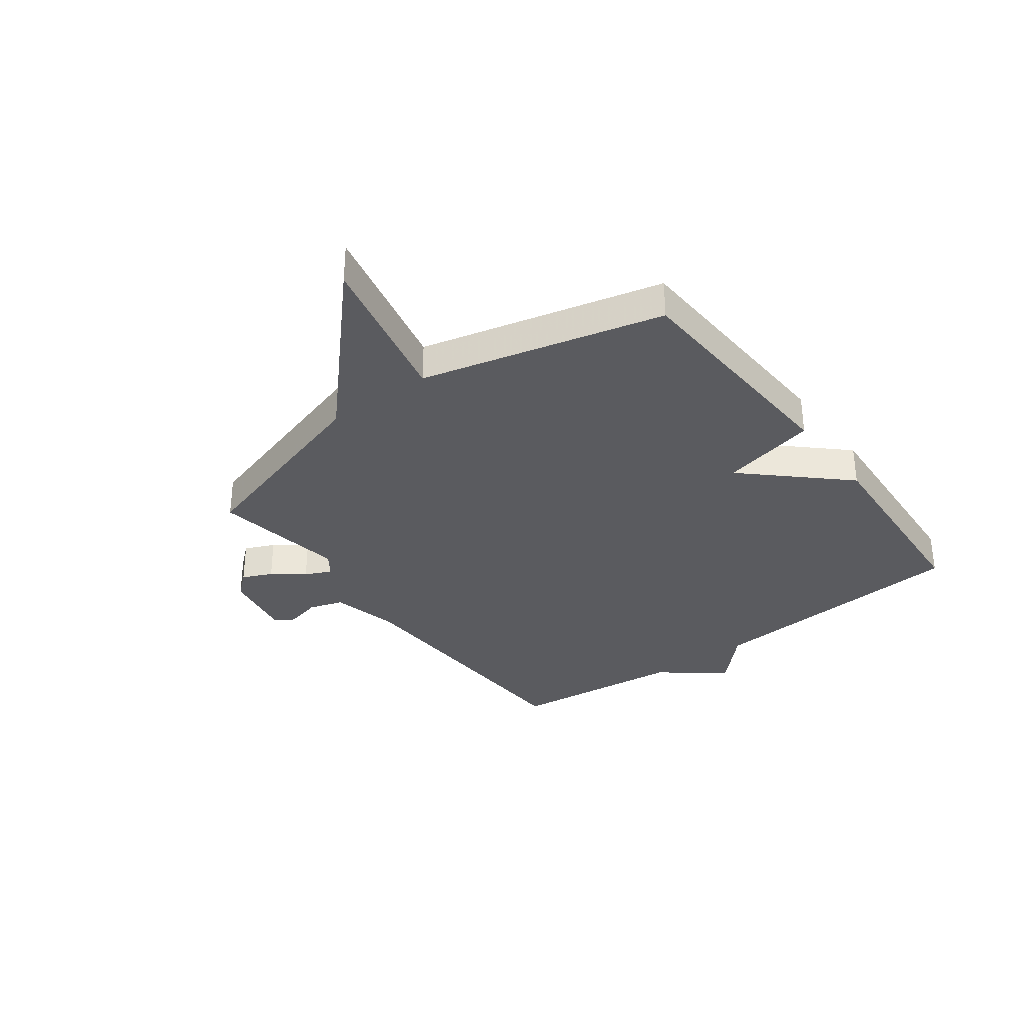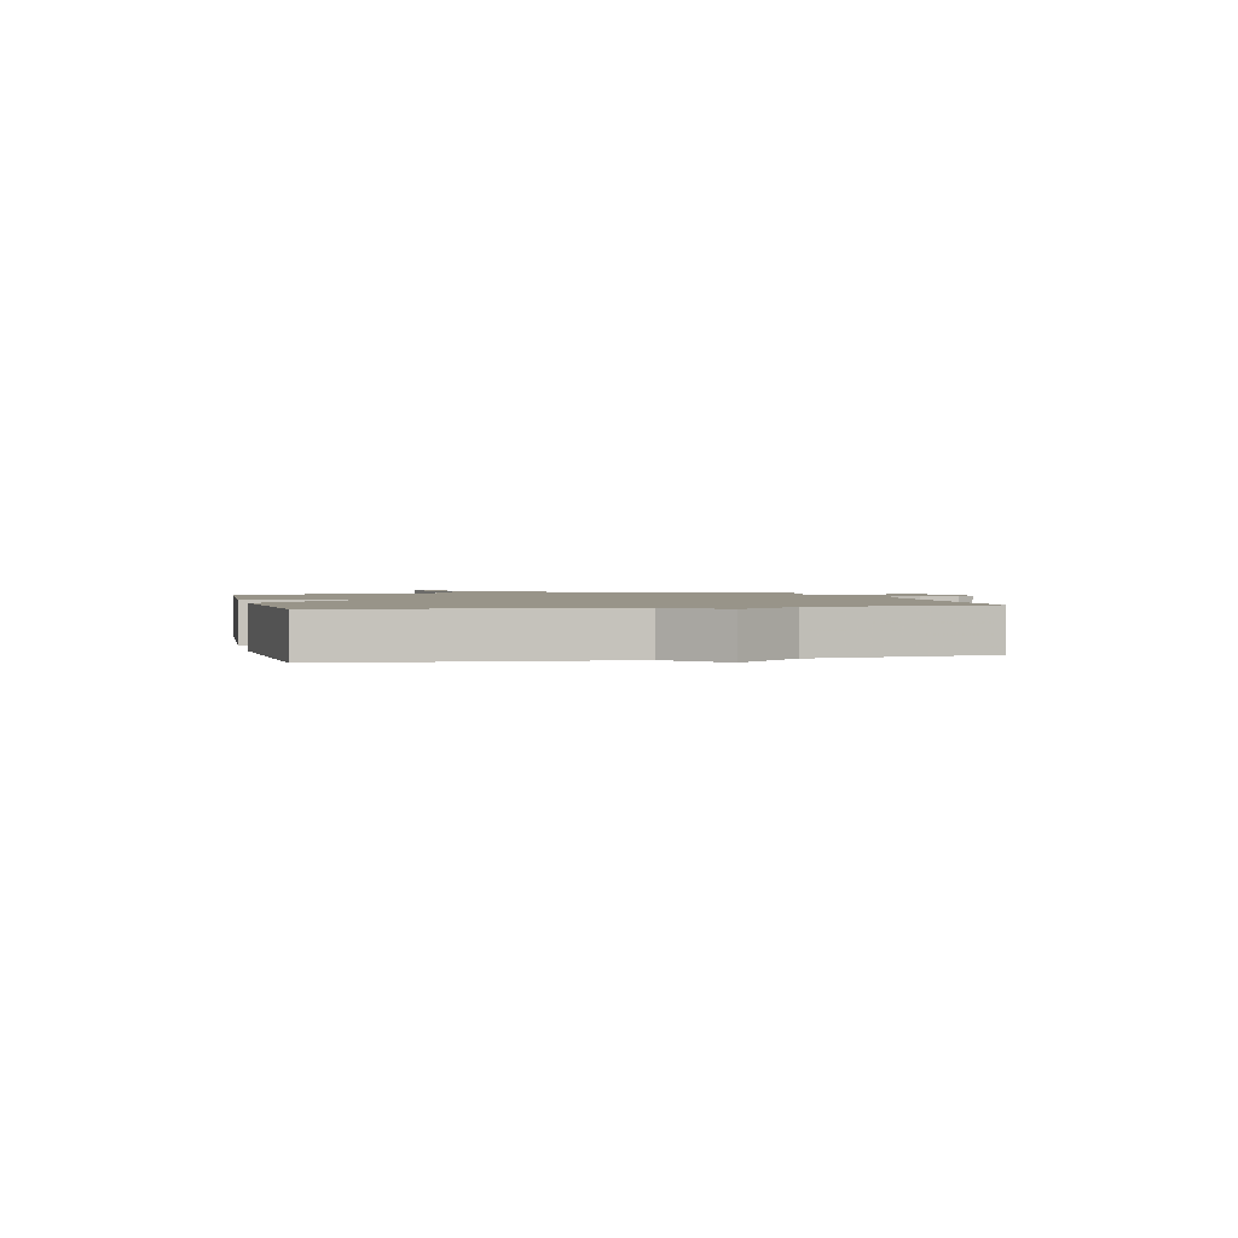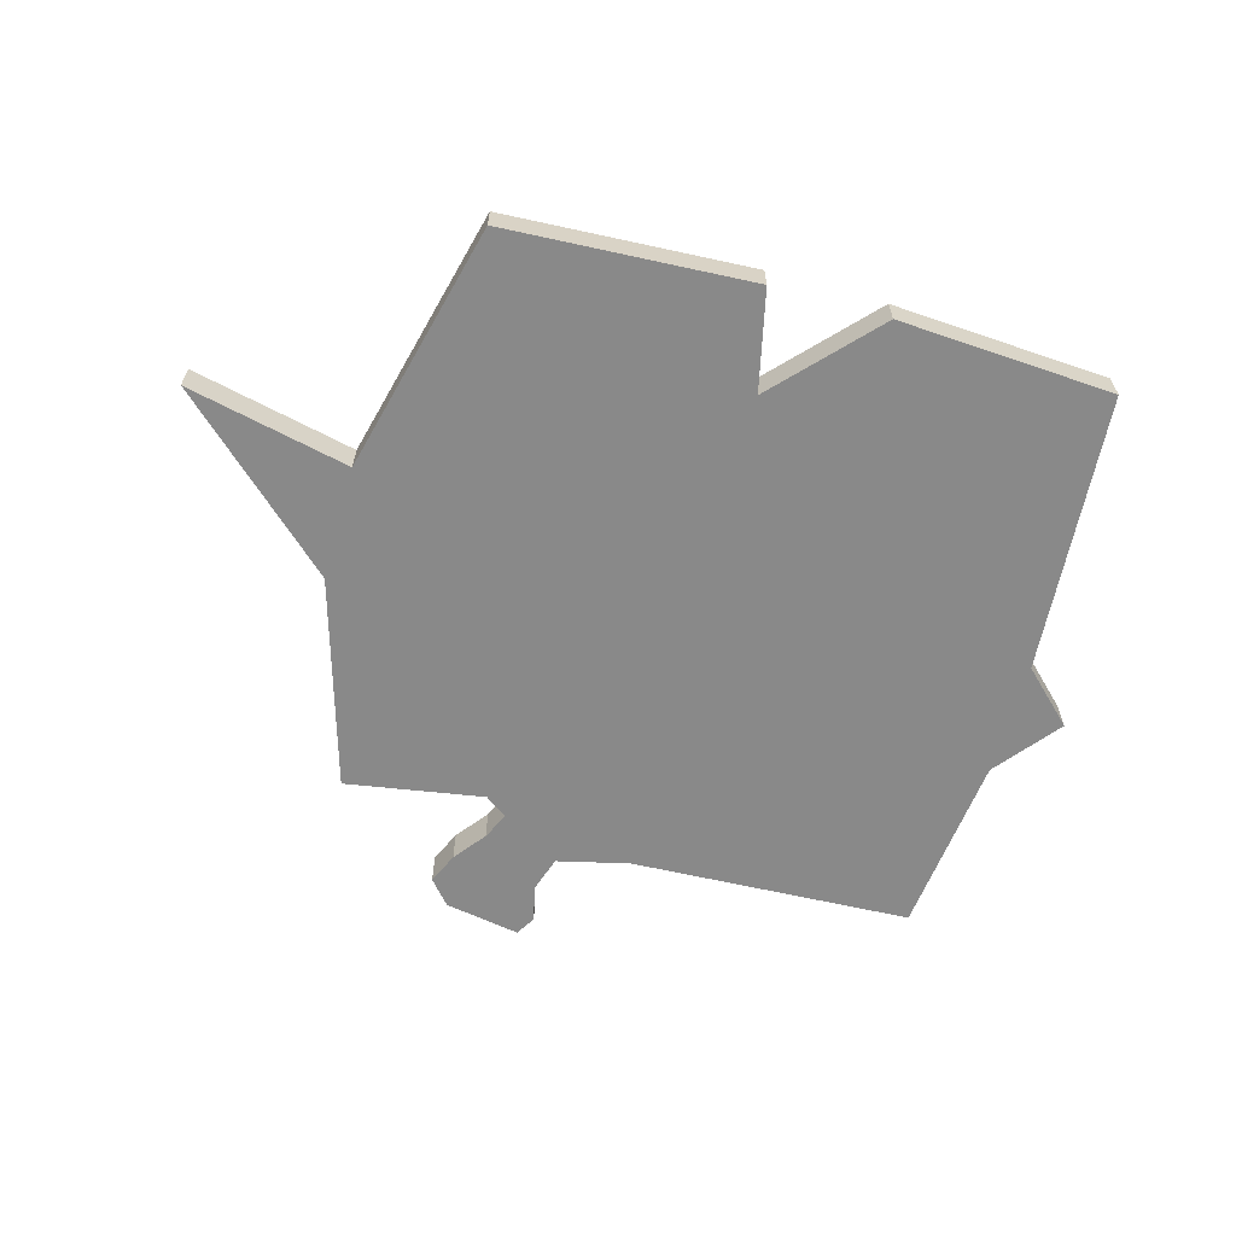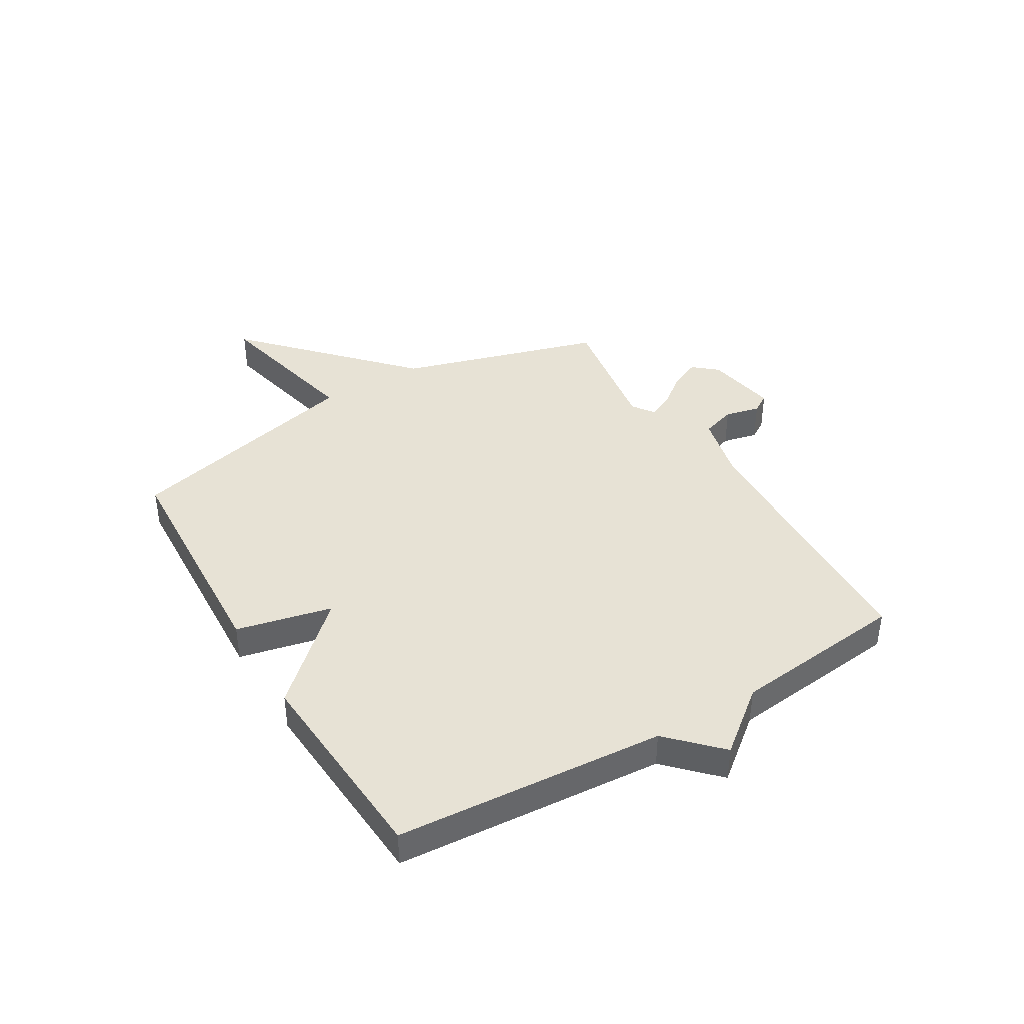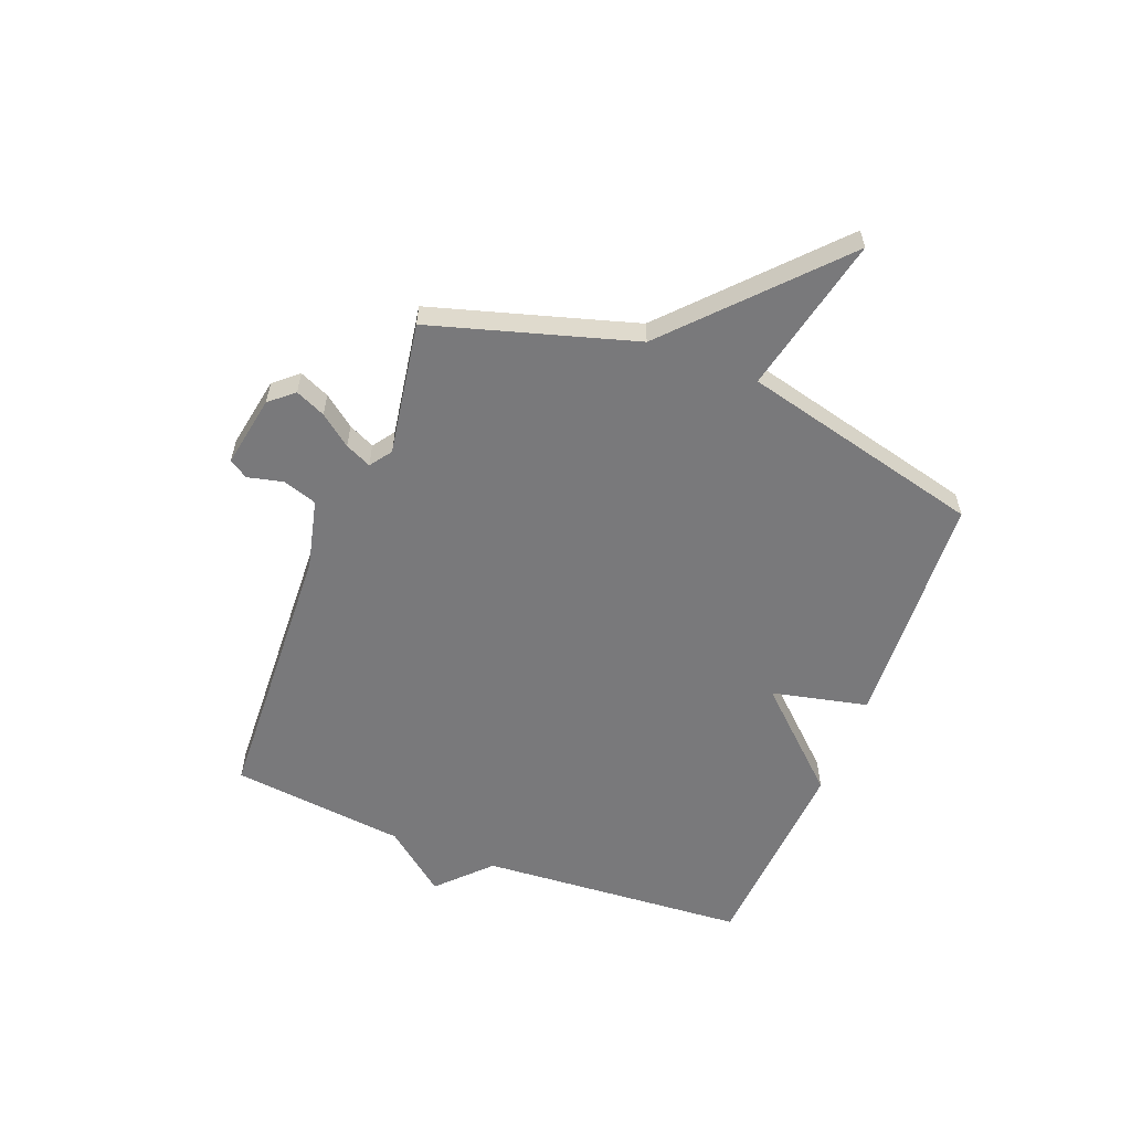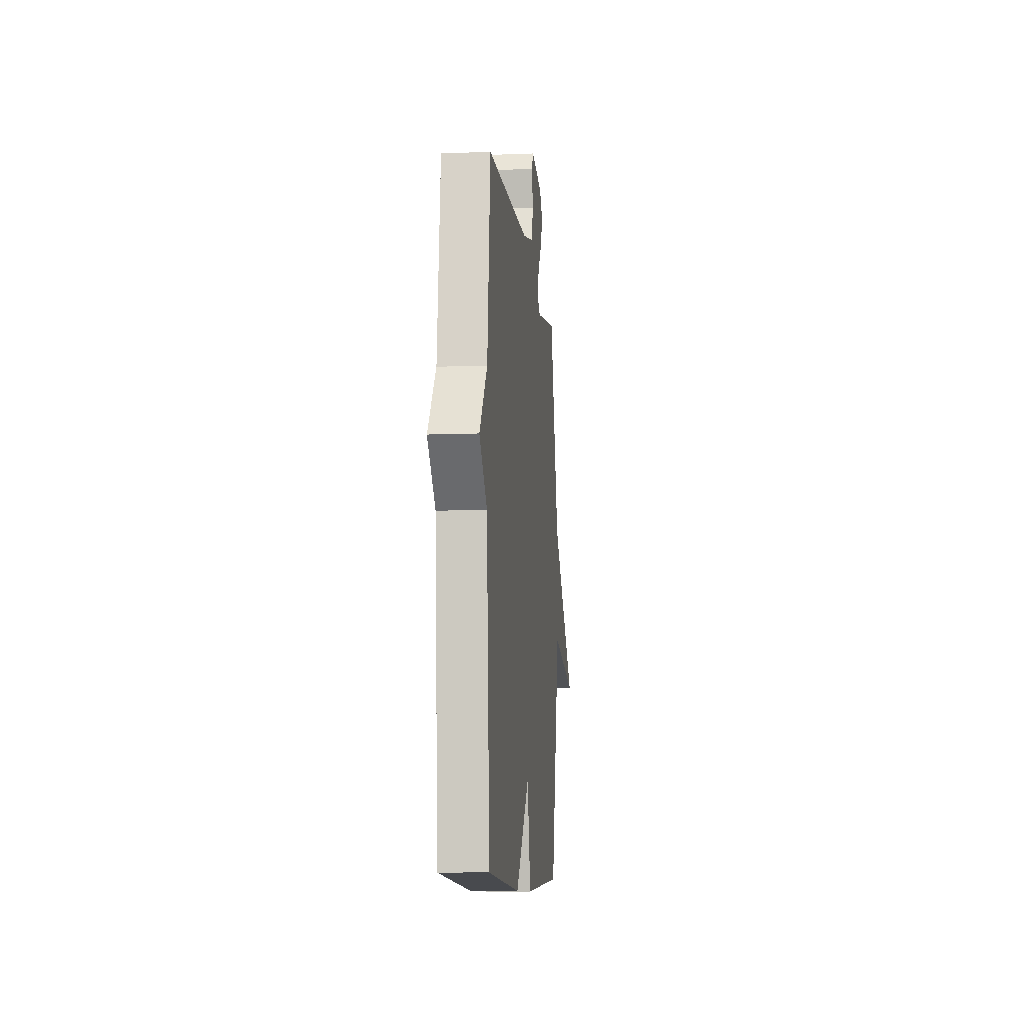
<metadata>
{"format":"obj","ext":"obj","renderer":"f3d","projection":"perspective","resolution":1024,"background":"white","views":[{"elev":-33.5,"azim":126.7,"up":"+Y"},{"elev":1.7,"azim":-103.5,"up":"+Y"},{"elev":-63.2,"azim":164.4,"up":"+Y"},{"elev":40.4,"azim":-120.9,"up":"+Y"},{"elev":-57.9,"azim":68.7,"up":"+Y"},{"elev":-9.6,"azim":-84.1,"up":"+Z"}]}
</metadata>
<code>
v 0.5 0.07 -0.5
v 0.073 0.07 -0.523
v 0.034 0.07 -0.35
v -0.127 0.07 -0.523
v -0.5 0.07 -0.5
v -0.535 0.07 -0.016
v -0.625 0.07 0.071
v -0.535 0.07 0.184
v -0.5 0.07 0.5
v -0.009 0.07 0.522
v 0.116 0.07 0.552
v 0.136 0.07 0.614
v 0.121 0.07 0.677
v 0.142 0.07 0.711
v 0.272 0.07 0.688
v 0.309 0.07 0.645
v 0.285 0.07 0.591
v 0.242 0.07 0.535
v 0.22 0.07 0.488
v 0.259 0.07 0.46
v 0.5 0.07 0.5
v 0.608 0.07 0.135
v 0.891 0.07 -0.128
v 0.608 0.07 -0.065
v 0.5 0 -0.5
v 0.073 0 -0.523
v 0.034 0 -0.35
v -0.127 0 -0.523
v -0.5 0 -0.5
v -0.535 0 -0.016
v -0.625 0 0.071
v -0.535 0 0.184
v -0.5 0 0.5
v -0.009 0 0.522
v 0.116 0 0.552
v 0.136 0 0.614
v 0.121 0 0.677
v 0.142 0 0.711
v 0.272 0 0.688
v 0.309 0 0.645
v 0.285 0 0.591
v 0.242 0 0.535
v 0.22 0 0.488
v 0.259 0 0.46
v 0.5 0 0.5
v 0.608 0 0.135
v 0.891 0 -0.128
v 0.608 0 -0.065
f 22 23 24
f 1 2 3
f 24 1 3
f 22 24 3
f 21 22 3
f 20 21 3
f 4 5 6
f 3 4 6
f 20 3 6
f 19 20 6
f 6 7 8
f 19 6 8
f 18 19 8
f 16 17 18
f 15 16 18
f 14 15 18
f 13 14 18
f 12 13 18
f 11 12 18
f 10 11 18 8
f 8 9 10
f 48 47 46
f 27 26 25
f 27 25 48
f 27 48 46
f 27 46 45
f 27 45 44
f 30 29 28
f 30 28 27
f 30 27 44
f 30 44 43
f 32 31 30
f 32 30 43
f 32 43 42
f 42 41 40
f 42 40 39
f 42 39 38
f 42 38 37
f 42 37 36
f 42 36 35
f 32 42 35 34
f 34 33 32
f 1 25 26 2
f 2 26 27 3
f 3 27 28 4
f 4 28 29 5
f 5 29 30 6
f 6 30 31 7
f 7 31 32 8
f 8 32 33 9
f 9 33 34 10
f 10 34 35 11
f 11 35 36 12
f 12 36 37 13
f 13 37 38 14
f 14 38 39 15
f 15 39 40 16
f 16 40 41 17
f 17 41 42 18
f 18 42 43 19
f 19 43 44 20
f 20 44 45 21
f 21 45 46 22
f 22 46 47 23
f 23 47 48 24
f 24 48 25 1

</code>
